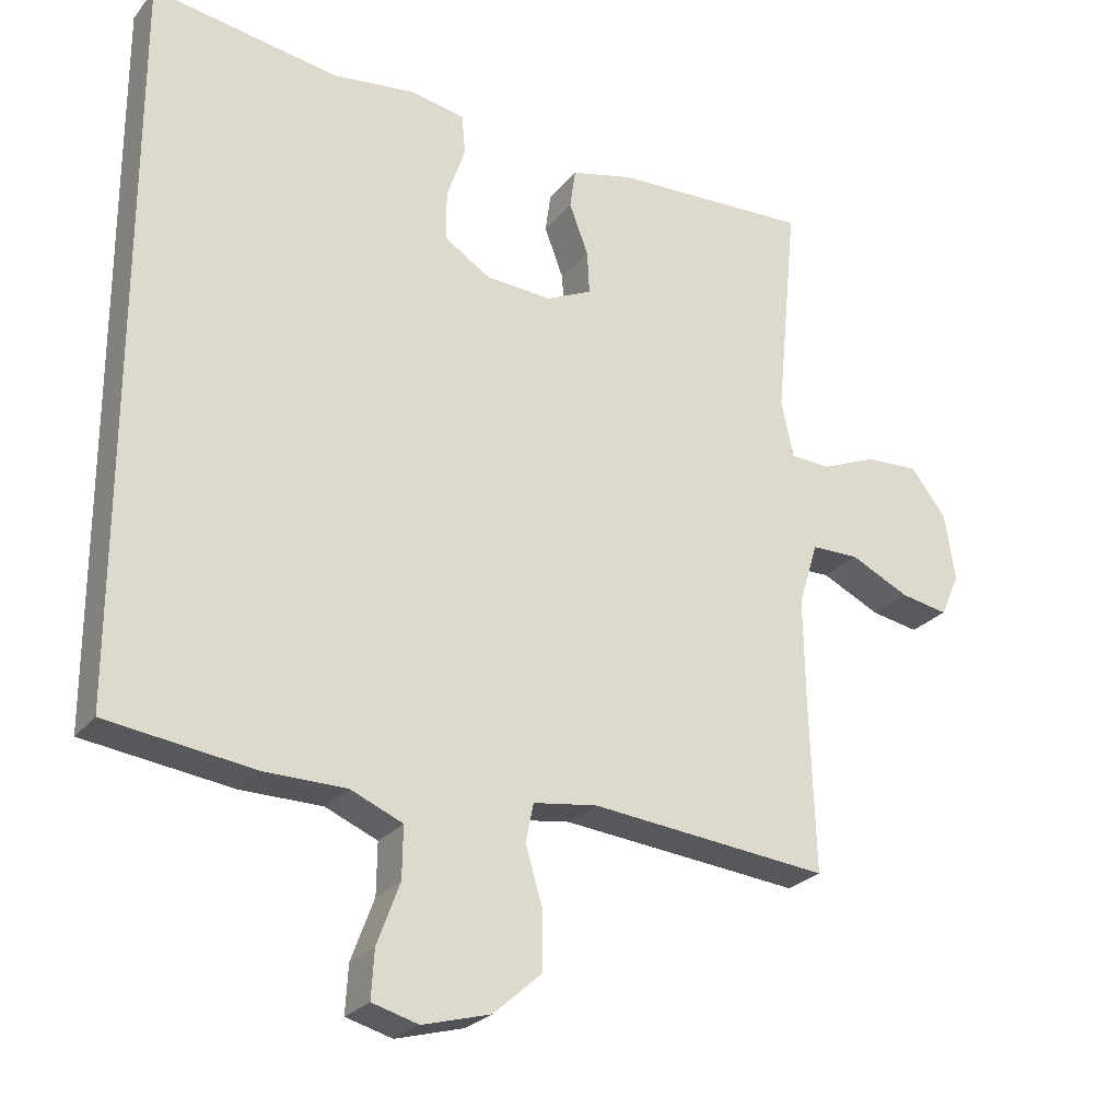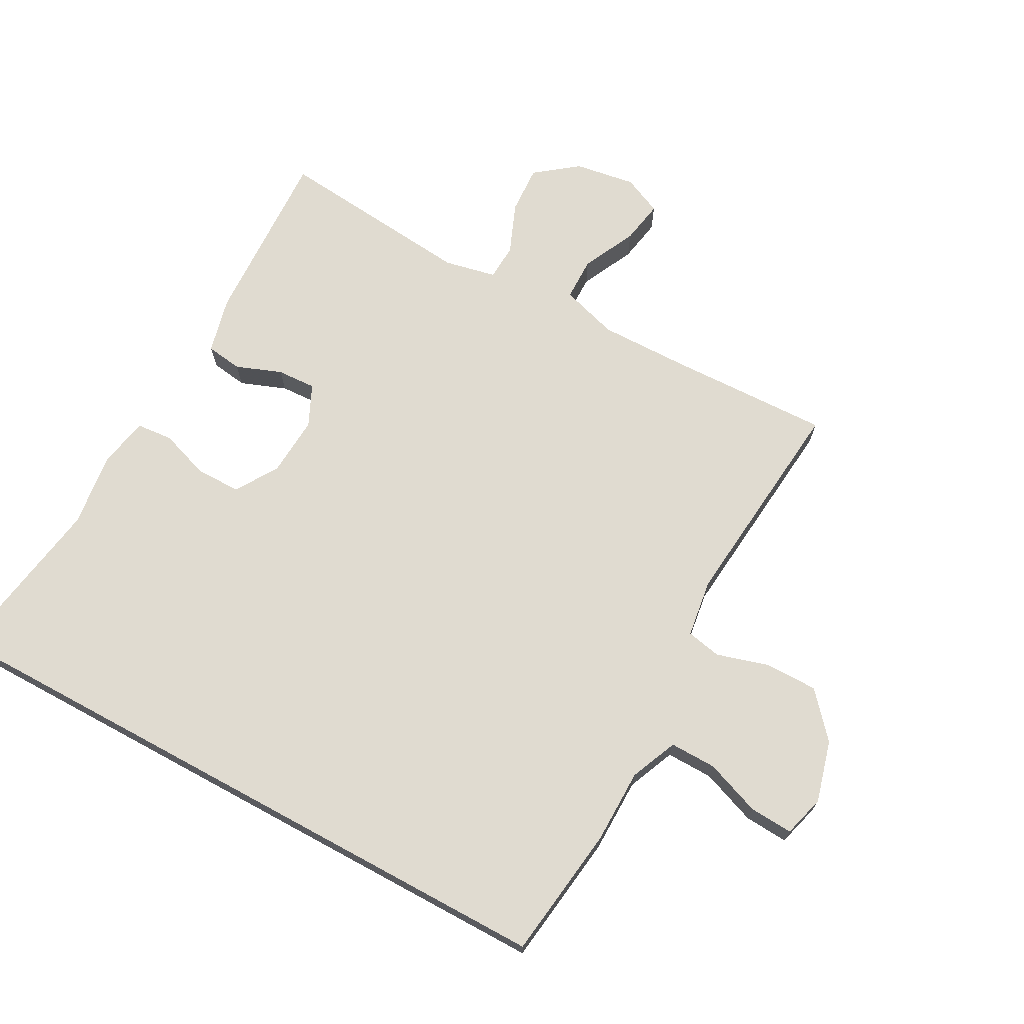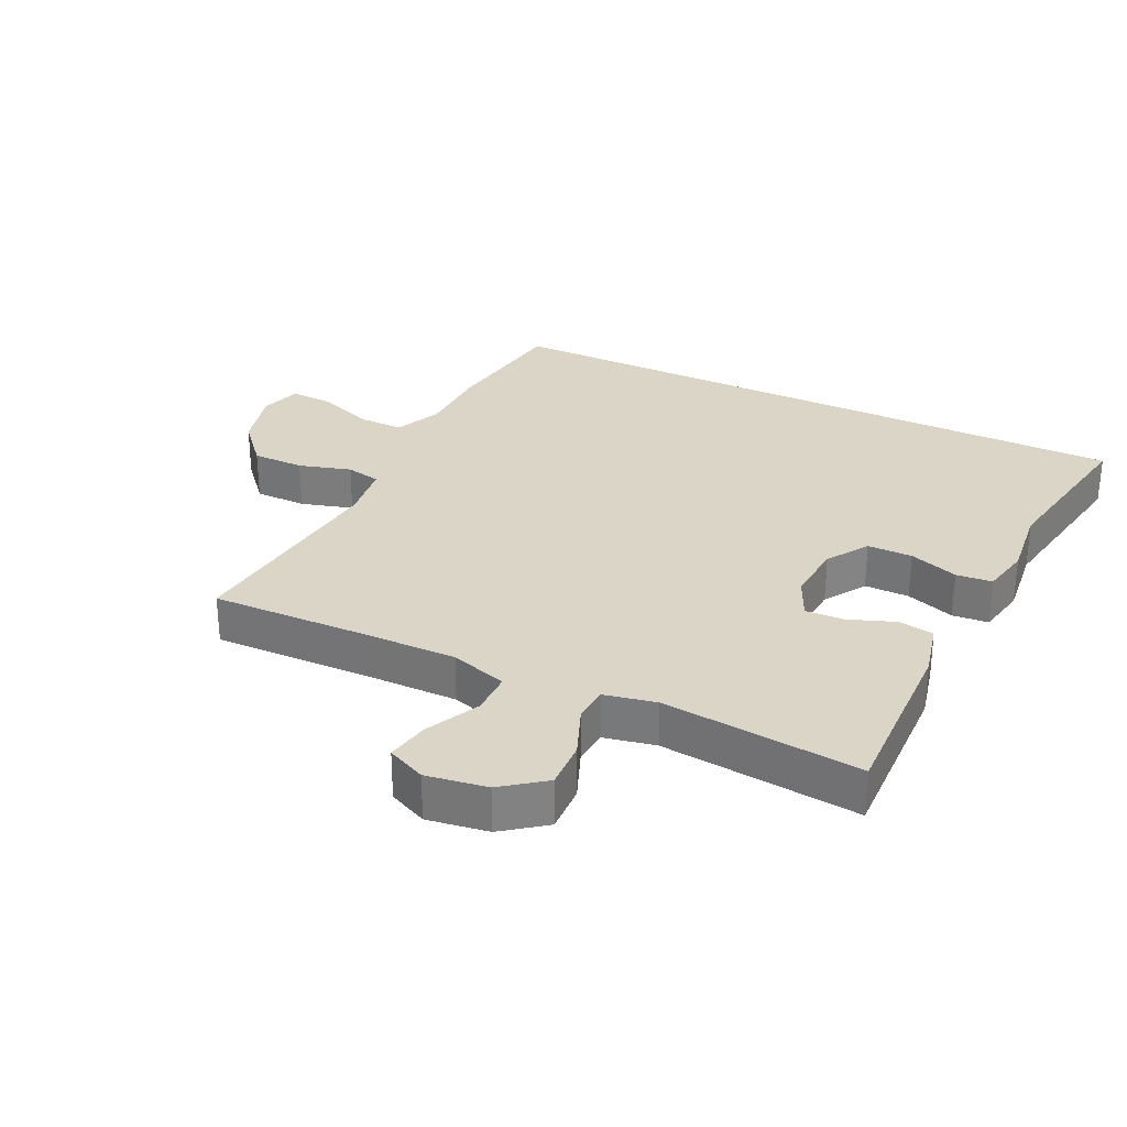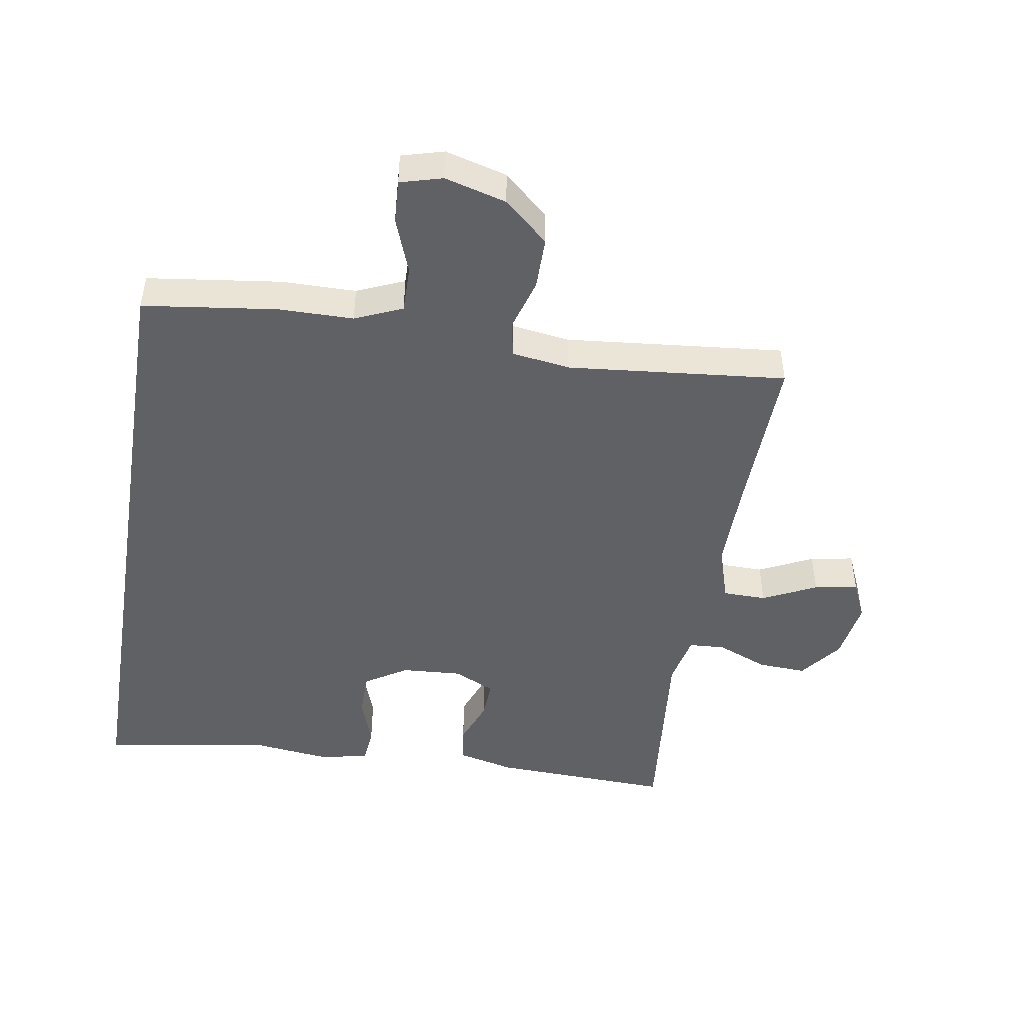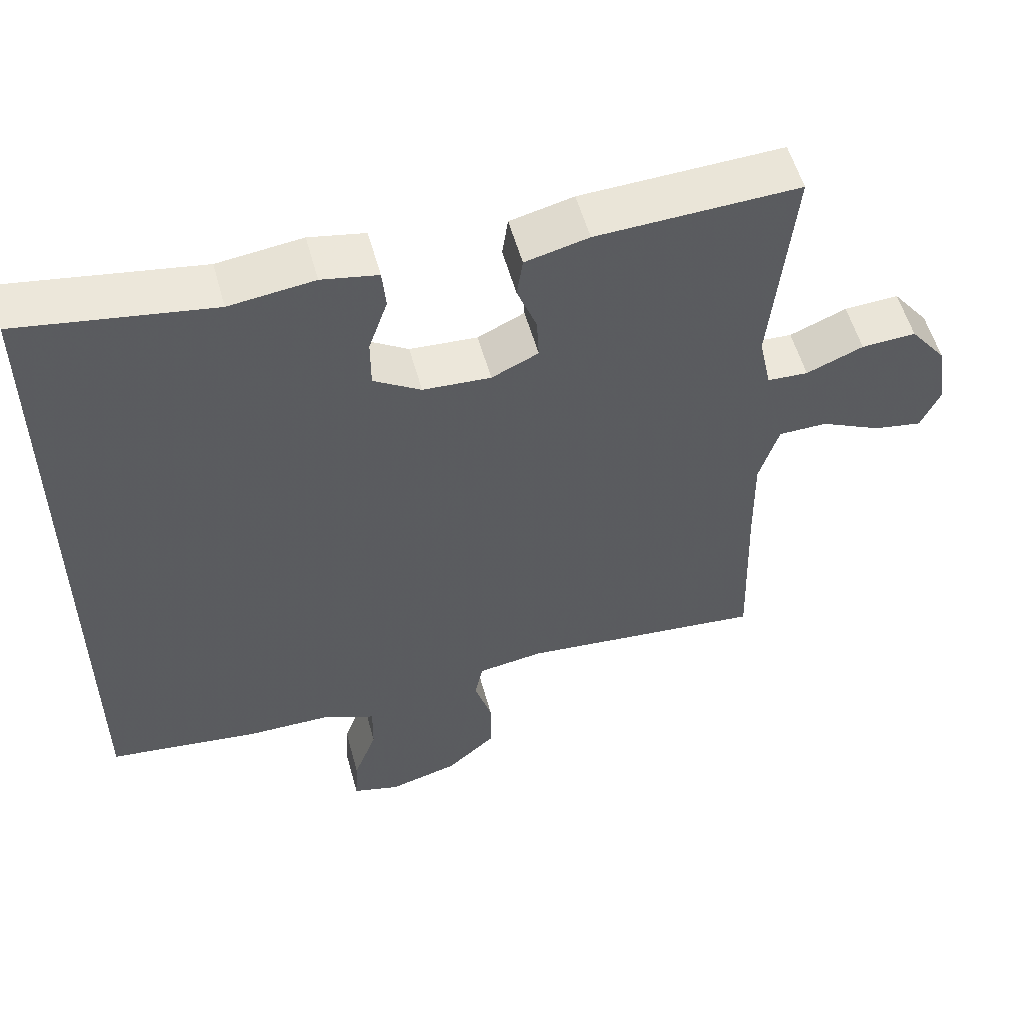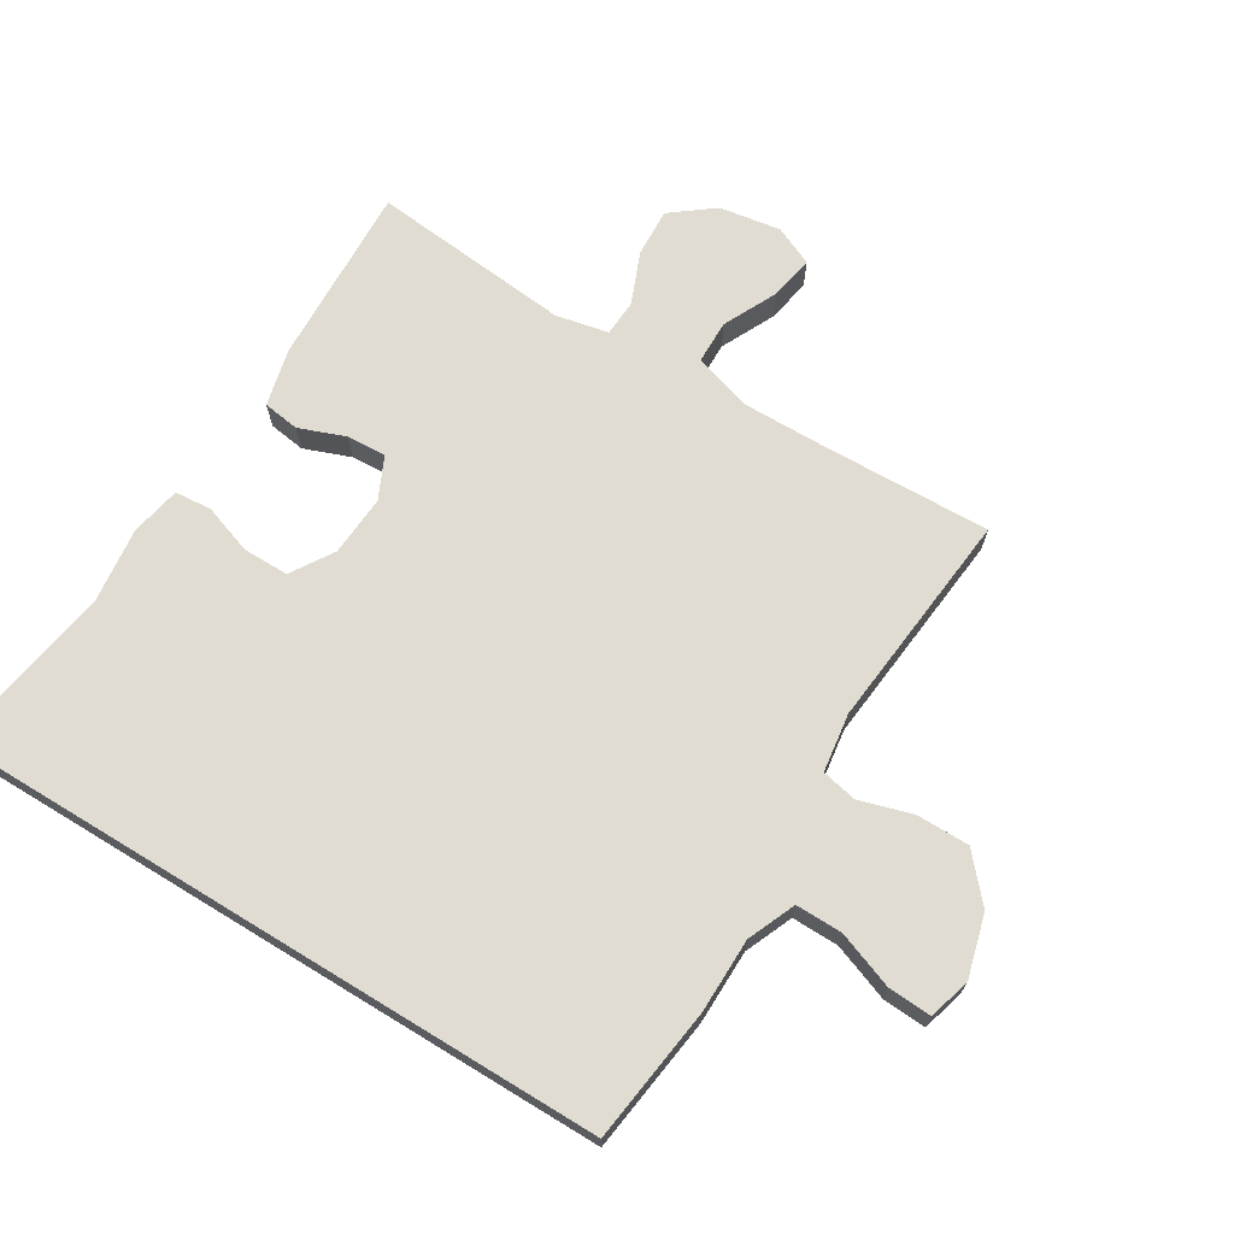
<metadata>
{"format":"obj","ext":"obj","renderer":"f3d","projection":"perspective","resolution":1024,"background":"white","views":[{"elev":-25.4,"azim":150.4,"up":"+Z"},{"elev":70.1,"azim":118.5,"up":"+Y"},{"elev":29.6,"azim":-63.9,"up":"+Y"},{"elev":-47.3,"azim":170.7,"up":"+Y"},{"elev":55.2,"azim":164.7,"up":"+Z"},{"elev":69.1,"azim":121.4,"up":"+Y"}]}
</metadata>
<code>
v 0.5 0.07 -0.48
v 0.293 0.07 -0.507
v 0.178 0.07 -0.508
v 0.105 0.07 -0.539
v 0.106 0.07 -0.611
v 0.138 0.07 -0.697
v 0.142 0.07 -0.764
v 0.077 0.07 -0.782
v -0.018 0.07 -0.756
v -0.086 0.07 -0.696
v -0.086 0.07 -0.615
v -0.062 0.07 -0.534
v -0.073 0.07 -0.48
v -0.163 0.07 -0.467
v -0.5 0.07 -0.5
v -0.492 0.07 -0.248
v -0.49 0.07 -0.111
v -0.517 0.07 -0.023
v -0.584 0.07 -0.022
v -0.667 0.07 -0.062
v -0.734 0.07 -0.074
v -0.761 0.07 -0.014
v -0.746 0.07 0.08
v -0.696 0.07 0.145
v -0.621 0.07 0.141
v -0.543 0.07 0.109
v -0.487 0.07 0.112
v -0.47 0.07 0.192
v -0.5 0.07 0.5
v -0.222 0.07 0.489
v -0.135 0.07 0.468
v -0.127 0.07 0.412
v -0.154 0.07 0.341
v -0.157 0.07 0.281
v -0.093 0.07 0.251
v 0 0.07 0.257
v 0.065 0.07 0.298
v 0.065 0.07 0.368
v 0.039 0.07 0.444
v 0.044 0.07 0.5
v 0.121 0.07 0.515
v 0.237 0.07 0.501
v 0.5 0.07 0.544
v 0.5 0 -0.48
v 0.293 0 -0.507
v 0.178 0 -0.508
v 0.105 0 -0.539
v 0.106 0 -0.611
v 0.138 0 -0.697
v 0.142 0 -0.764
v 0.077 0 -0.782
v -0.018 0 -0.756
v -0.086 0 -0.696
v -0.086 0 -0.615
v -0.062 0 -0.534
v -0.073 0 -0.48
v -0.163 0 -0.467
v -0.5 0 -0.5
v -0.492 0 -0.248
v -0.49 0 -0.111
v -0.517 0 -0.023
v -0.584 0 -0.022
v -0.667 0 -0.062
v -0.734 0 -0.074
v -0.761 0 -0.014
v -0.746 0 0.08
v -0.696 0 0.145
v -0.621 0 0.141
v -0.543 0 0.109
v -0.487 0 0.112
v -0.47 0 0.192
v -0.5 0 0.5
v -0.222 0 0.489
v -0.135 0 0.468
v -0.127 0 0.412
v -0.154 0 0.341
v -0.157 0 0.281
v -0.093 0 0.251
v 0 0 0.257
v 0.065 0 0.298
v 0.065 0 0.368
v 0.039 0 0.444
v 0.044 0 0.5
v 0.121 0 0.515
v 0.237 0 0.501
v 0.5 0 0.544
f 42 43 1 2
f 41 42 2 3
f 38 39 40 41
f 37 38 41 3
f 36 37 3 4
f 35 36 4 5
f 34 35 5
f 30 31 32 33
f 28 29 30 33
f 27 28 33 34
f 23 24 25 26
f 23 26 27
f 22 23 27
f 19 20 21 22
f 18 19 22 27
f 17 18 27 34
f 14 15 16
f 13 14 16 17
f 9 10 11 12
f 7 8 9 12
f 5 6 7 12
f 5 12 13
f 5 13 17 34
f 45 44 86 85
f 46 45 85 84
f 84 83 82 81
f 46 84 81 80
f 47 46 80 79
f 48 47 79 78
f 48 78 77
f 76 75 74 73
f 76 73 72 71
f 77 76 71 70
f 69 68 67 66
f 70 69 66
f 70 66 65
f 65 64 63 62
f 70 65 62 61
f 77 70 61 60
f 59 58 57
f 60 59 57 56
f 55 54 53 52
f 55 52 51 50
f 55 50 49 48
f 56 55 48
f 77 60 56 48
f 1 44 45 2
f 2 45 46 3
f 3 46 47 4
f 4 47 48 5
f 5 48 49 6
f 6 49 50 7
f 7 50 51 8
f 8 51 52 9
f 9 52 53 10
f 10 53 54 11
f 11 54 55 12
f 12 55 56 13
f 13 56 57 14
f 14 57 58 15
f 15 58 59 16
f 16 59 60 17
f 17 60 61 18
f 18 61 62 19
f 19 62 63 20
f 20 63 64 21
f 21 64 65 22
f 22 65 66 23
f 23 66 67 24
f 24 67 68 25
f 25 68 69 26
f 26 69 70 27
f 27 70 71 28
f 28 71 72 29
f 29 72 73 30
f 30 73 74 31
f 31 74 75 32
f 32 75 76 33
f 33 76 77 34
f 34 77 78 35
f 35 78 79 36
f 36 79 80 37
f 37 80 81 38
f 38 81 82 39
f 39 82 83 40
f 40 83 84 41
f 41 84 85 42
f 42 85 86 43
f 43 86 44 1

</code>
